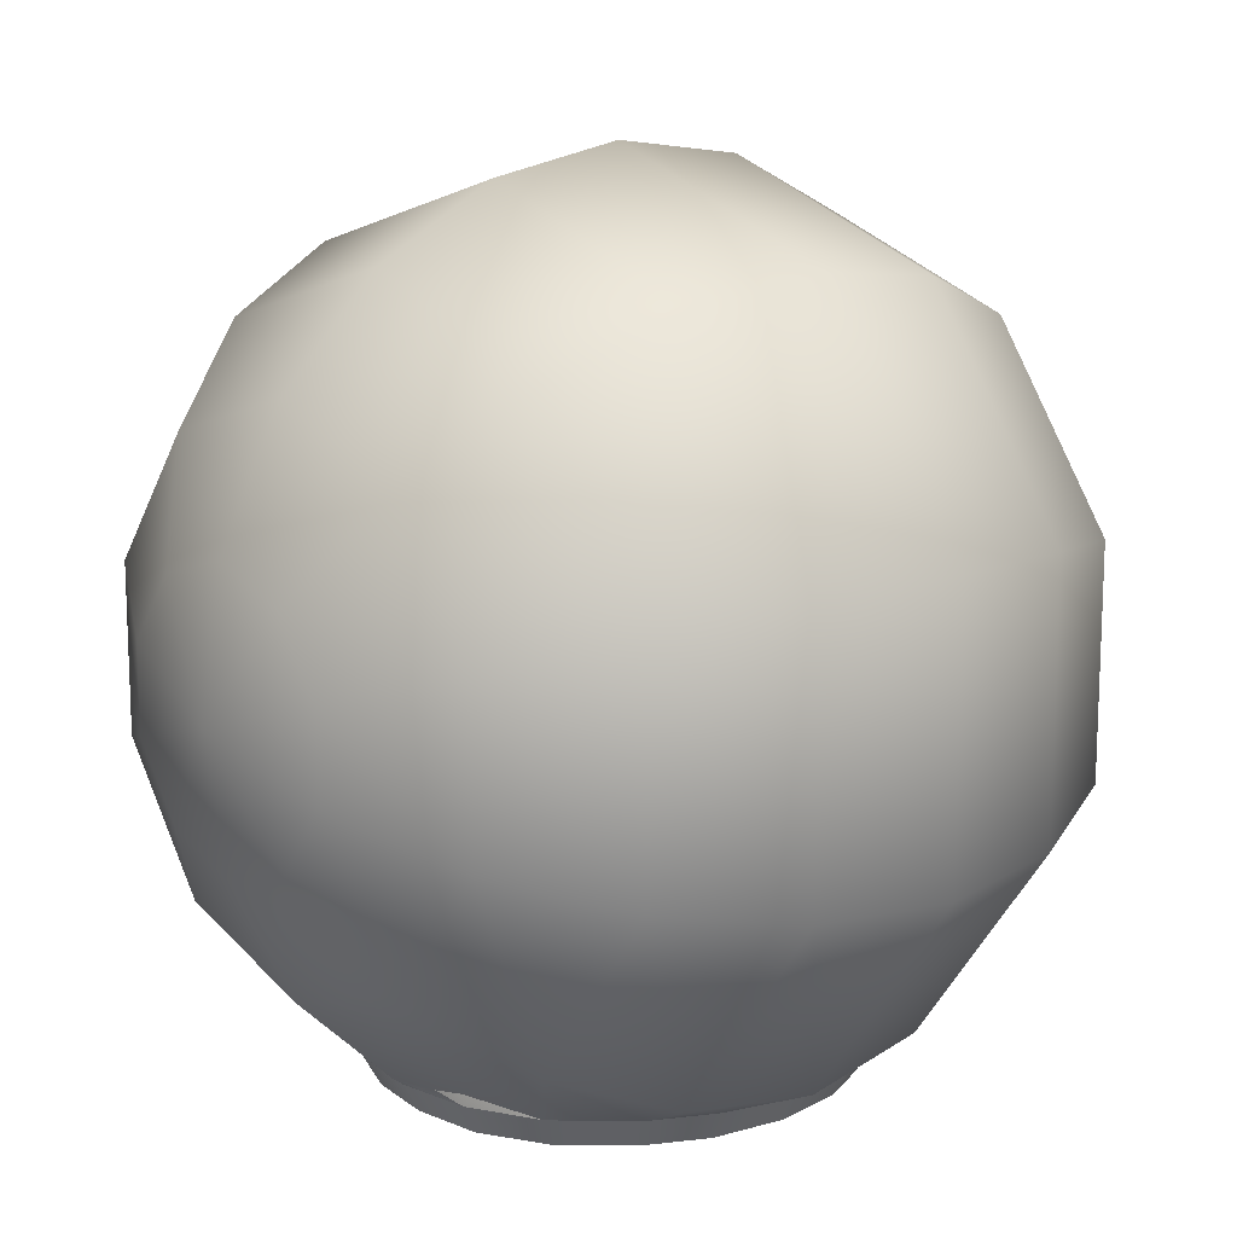
<metadata>
{"format":"obj","ext":"obj","renderer":"f3d","projection":"perspective","resolution":1024,"background":"white","views":[{"elev":14.9,"azim":-130.3,"up":"+Y"}]}
</metadata>
<code>
g mdlOrbOnKill
v 0.6425 0.8843 1.504
v 1.431 0.4649 1.093
v 1.04 0.3378 1.504
v -1.431 0.4649 1.093
v -0.6425 0.8843 1.504
v -1.04 0.3378 1.504
v -0.6425 0.8843 -1.504
v -1.431 0.4649 -1.093
v -1.04 0.3378 -1.504
v 1.04 0.3378 -1.504
v 1.431 0.4649 -1.093
v 0.6425 0.8843 -1.504
v -1.797e-08 -1.14 1
v 0.191 -1.202 1
v -2.014e-07 -1.465 1.052
v -1.12e-07 -0.8471 0.8507
v 0.3633 -0.9651 0.8507
v 0.309 -1.365 1
v -2.014e-07 -1.465 1.052
v -0.3633 -0.9651 0.8507
v -0.191 -1.202 1
v -2.014e-07 -1.465 1.052
v -1.797e-08 -0.6144 0.6181
v -0.5 -0.7769 0.6181
v -0.5878 -1.274 0.8507
v -0.8091 -1.202 0.6181
v -0.309 -1.365 1
v -2.014e-07 -1.465 1.052
v -0.5878 -1.531 0.8507
v -0.8301 -1.531 0.5746
v -0.309 -1.531 1
v -2.014e-07 -1.465 1.052
v -1.548e-07 -1.531 1.041
v -0.9511 -1.531 0.3249
v -0.9511 -1.156 0.3249
v -1 -1.531 0
v -0.5878 -0.6561 0.3249
v -1 -1.14 -4.596e-08
v -0.9511 -1.531 -0.3249
v -0.9511 -1.156 -0.3249
v -0.8301 -1.531 -0.5746
v -0.6181 -0.6144 -4.596e-08
v -1.12e-07 -0.4651 0.3249
v -0.8091 -1.202 -0.6181
v -0.5878 -1.531 -0.8507
v -0.5878 -0.6561 -0.3249
v -0.5878 -1.274 -0.8507
v -0.309 -1.528 -1
v 0.5 -0.7769 0.6181
v -2.06e-07 -0.4136 -4.596e-08
v -0.5 -0.7769 -0.6181
v 0.5878 -0.6561 0.3249
v 0.5878 -1.274 0.8507
v -0 -0.4651 -0.3249
v 0.6181 -0.6144 -4.596e-08
v 0.8091 -1.202 0.6181
v 0.9511 -1.156 0.3249
v 0.309 -1.531 1
v -1.548e-07 -1.531 1.041
v -2.014e-07 -1.465 1.052
v 0.5878 -1.531 0.8507
v 0.8301 -1.531 0.5746
v 0.9511 -1.531 0.3249
v 1 -1.14 -4.596e-08
v 1 -1.531 0
v 0.5878 -0.6561 -0.3249
v 0.9511 -1.156 -0.3249
v 0.9511 -1.531 -0.3249
v -1.797e-08 -0.6144 -0.6181
v 0.5 -0.7769 -0.6181
v 0.8091 -1.202 -0.6181
v 0.8301 -1.531 -0.5746
v -0.3633 -0.9651 -0.8507
v -0 -0.8471 -0.8507
v 0.3633 -0.9651 -0.8507
v 0.5878 -1.274 -0.8507
v 0.5878 -1.531 -0.8507
v -0.309 -1.365 -1
v -0 -1.465 -1.052
v 2.705e-09 -1.531 -1.041
v -0.191 -1.202 -1
v -0 -1.465 -1.052
v -1.797e-08 -1.14 -1
v -0 -1.465 -1.052
v 0.191 -1.202 -1
v -0 -1.465 -1.052
v 0.309 -1.365 -1
v -0 -1.465 -1.052
v 0.309 -1.528 -1
v -0 -1.465 -1.052
v 2.705e-09 -1.531 -1.041
v 1 -1.531 0
v 0.9511 -1.531 0.3249
v 1.093 -1.504 -8.128e-08
v 1.04 -1.431 0.5746
v 0.8301 -1.531 0.5746
v 0.8843 -1.217 1.093
v 0.5878 -1.531 0.8507
v 0.309 -1.531 1
v -1.548e-07 -1.531 1.041
v -3.178e-08 -1.504 1.093
v 1.345e-07 -1.093 1.504
v -3.178e-08 1.504 -1.093
v 0.8843 1.217 -1.093
v 1.04 1.431 -0.5746
v -0 1.769 -0.5746
v 1.093 1.504 -8.128e-08
v -3.643e-07 1.86 -8.128e-08
v 1.04 1.431 0.5746
v -1.98e-07 1.769 0.5746
v 0.8843 1.217 1.093
v -3.178e-08 1.504 1.093
v -3.178e-08 0.5746 1.769
v 0.3378 0.4649 1.769
v -3.562e-07 -1.096e-06 1.86
v -1.98e-07 1.093 1.504
v 0.6425 0.8843 1.504
v 0.5465 0.1776 1.769
v -3.562e-07 -1.096e-06 1.86
v 1.04 0.3378 1.504
v 0.5465 -0.1776 1.769
v -3.562e-07 -1.096e-06 1.86
v 1.04 -0.3378 1.504
v 0.3378 -0.4649 1.769
v -3.562e-07 -1.096e-06 1.86
v 0.6425 -0.8843 1.504
v 5.135e-08 -0.5746 1.769
v 1.345e-07 -1.093 1.504
v -3.562e-07 -1.096e-06 1.86
v -0 1.093 -1.504
v 0.6425 0.8843 -1.504
v 0.8843 1.217 -1.093
v -3.178e-08 1.504 -1.093
v -0.8843 1.217 -1.093
v -0.6425 0.8843 -1.504
v -3.178e-08 0.5746 -1.769
v 0.6425 0.8843 -1.504
v -0 1.093 -1.504
v 0.3378 0.4649 -1.769
v -0 -6.059e-07 -1.86
v 1.04 0.3378 -1.504
v 0.5465 0.1776 -1.769
v -0 -6.059e-07 -1.86
v 1.04 -0.3378 -1.504
v 0.5465 -0.1776 -1.769
v -0 -6.059e-07 -1.86
v 0.6425 -0.8843 -1.504
v 0.3378 -0.4649 -1.769
v -0 -6.059e-07 -1.86
v 1.345e-07 -1.093 -1.504
v 2.364e-08 -0.5746 -1.769
v -0 -6.059e-07 -1.86
v -0.3378 -0.4649 -1.769
v -0 -6.059e-07 -1.86
v -0.6425 -0.8843 -1.504
v -0.5465 -0.1776 -1.769
v -0 -6.059e-07 -1.86
v -1.04 -0.3378 -1.504
v -0.5465 0.1776 -1.769
v -0 -6.059e-07 -1.86
v -1.04 0.3378 -1.504
v -0.3378 0.4649 -1.769
v -0 -6.059e-07 -1.86
v -0.6425 0.8843 -1.504
v -3.178e-08 0.5746 -1.769
v -0 -6.059e-07 -1.86
v -0 1.093 -1.504
v -3.178e-08 1.504 1.093
v 0.8843 1.217 1.093
v 0.6425 0.8843 1.504
v -1.98e-07 1.093 1.504
v -0.6425 0.8843 1.504
v -0.8843 1.217 1.093
v 0.6425 0.8843 -1.504
v 1.431 0.4649 -1.093
v 0.8843 1.217 -1.093
v 1.682 0.5465 -0.5746
v 1.04 1.431 -0.5746
v 1.769 0.5746 -8.128e-08
v 1.093 1.504 -8.128e-08
v 1.682 0.5465 0.5746
v 1.04 1.431 0.5746
v 1.431 0.4649 1.093
v 0.8843 1.217 1.093
v 0.6425 0.8843 1.504
v 1.431 0.4649 -1.093
v 1.682 -0.5465 -0.5746
v 1.682 0.5465 -0.5746
v 1.431 -0.4649 -1.093
v 1.04 0.3378 -1.504
v 1.04 -1.431 -0.5746
v 1.04 -0.3378 -1.504
v 0.8843 -1.217 -1.093
v 0.6425 -0.8843 -1.504
v 1.345e-07 -1.093 -1.504
v 1.769 0.5746 -8.128e-08
v 1.682 -0.5465 0.5746
v 1.682 0.5465 0.5746
v 1.769 -0.5746 -8.128e-08
v 1.04 -1.431 0.5746
v 1.093 -1.504 -8.128e-08
v 1.682 0.5465 -0.5746
v 1.769 -0.5746 -8.128e-08
v 1.769 0.5746 -8.128e-08
v 1.682 -0.5465 -0.5746
v 1.093 -1.504 -8.128e-08
v 1.04 -1.431 -0.5746
v 1.431 0.4649 1.093
v 1.04 -0.3378 1.504
v 1.04 0.3378 1.504
v 1.431 -0.4649 1.093
v 1.682 0.5465 0.5746
v 0.6425 -0.8843 1.504
v 1.682 -0.5465 0.5746
v 0.8843 -1.217 1.093
v 1.345e-07 -1.093 1.504
v 1.04 -1.431 0.5746
v 1.093 -1.504 -8.128e-08
v 0.9511 -1.531 -0.3249
v 1 -1.531 0
v 1.04 -1.431 -0.5746
v 0.8301 -1.531 -0.5746
v 0.8843 -1.217 -1.093
v 0.5878 -1.531 -0.8507
v -3.178e-08 -1.491 -1.093
v 1.345e-07 -1.093 -1.504
v 0.309 -1.528 -1
v 2.705e-09 -1.531 -1.041
v 2.705e-09 -1.531 -1.041
v -3.178e-08 -1.491 -1.093
v -0.309 -1.528 -1
v -0.5878 -1.531 -0.8507
v -0.8843 -1.217 -1.093
v 1.345e-07 -1.093 -1.504
v -0.8301 -1.531 -0.5746
v -1.04 -1.431 -0.5746
v -0.9511 -1.531 -0.3249
v -1.093 -1.504 -8.128e-08
v -1 -1.531 0
v -0.3378 -0.4649 1.769
v -3.562e-07 -1.096e-06 1.86
v 5.135e-08 -0.5746 1.769
v -0.6425 -0.8843 1.504
v 1.345e-07 -1.093 1.504
v -1.04 -0.3378 1.504
v -0.5465 -0.1776 1.769
v -3.562e-07 -1.096e-06 1.86
v -1.04 0.3378 1.504
v -0.5465 0.1776 1.769
v -3.562e-07 -1.096e-06 1.86
v -0.6425 0.8843 1.504
v -0.3378 0.4649 1.769
v -3.562e-07 -1.096e-06 1.86
v -1.98e-07 1.093 1.504
v -3.178e-08 0.5746 1.769
v -3.562e-07 -1.096e-06 1.86
v -0.8843 -1.217 1.093
v 1.345e-07 -1.093 1.504
v -3.178e-08 -1.504 1.093
v -1.548e-07 -1.531 1.041
v -0.309 -1.531 1
v -0.5878 -1.531 0.8507
v -0.8301 -1.531 0.5746
v -1.04 -1.431 0.5746
v -0.9511 -1.531 0.3249
v -1.093 -1.504 -8.128e-08
v -1 -1.531 0
v -1.769 -0.5746 -8.128e-08
v -1.04 -1.431 0.5746
v -1.093 -1.504 -8.128e-08
v -1.682 -0.5465 0.5746
v -1.769 0.5746 -8.128e-08
v -1.682 0.5465 0.5746
v -1.682 -0.5465 0.5746
v -0.8843 -1.217 1.093
v -1.04 -1.431 0.5746
v -1.431 -0.4649 1.093
v -1.682 0.5465 0.5746
v -1.431 0.4649 1.093
v -0.6425 -0.8843 1.504
v 1.345e-07 -1.093 1.504
v -1.04 -0.3378 1.504
v -1.04 0.3378 1.504
v -1.682 -0.5465 -0.5746
v -1.093 -1.504 -8.128e-08
v -1.04 -1.431 -0.5746
v -1.769 -0.5746 -8.128e-08
v -1.682 0.5465 -0.5746
v -1.769 0.5746 -8.128e-08
v -1.431 0.4649 -1.093
v -1.682 0.5465 -0.5746
v -1.682 -0.5465 -0.5746
v -1.431 -0.4649 -1.093
v -1.04 0.3378 -1.504
v -1.04 -1.431 -0.5746
v -1.04 -0.3378 -1.504
v -0.8843 -1.217 -1.093
v -0.6425 -0.8843 -1.504
v 1.345e-07 -1.093 -1.504
v -1.98e-07 1.769 0.5746
v -3.178e-08 1.504 1.093
v -0.8843 1.217 1.093
v -1.04 1.431 0.5746
v -3.643e-07 1.86 -8.128e-08
v -1.093 1.504 -8.128e-08
v -0 1.769 -0.5746
v -1.04 1.431 -0.5746
v -3.178e-08 1.504 -1.093
v -0.8843 1.217 -1.093
v 2.705e-09 -1.531 -1.041
v 0.003522 -1.657 -0.9681
v 0.292 -1.657 -0.9298
v 0.309 -1.528 -1
v 0.5522 -1.657 -0.7904
v 0.5878 -1.531 -0.8507
v 0.7784 -1.657 -0.5327
v 0.8301 -1.531 -0.5746
v 0.8913 -1.657 -0.2996
v 0.9511 -1.531 -0.3249
v 0.937 -1.657 0.003715
v 1 -1.531 0
v 0.8913 -1.657 0.307
v 0.9511 -1.531 0.3249
v 0.7784 -1.657 0.5401
v 0.8301 -1.531 0.5746
v 0.5522 -1.657 0.7978
v 0.5878 -1.531 0.8507
v 0.292 -1.657 0.9372
v 0.309 -1.531 1
v 0.003522 -1.657 0.9755
v -1.548e-07 -1.531 1.041
v -0.309 -1.531 1
v -0.2849 -1.657 0.9372
v -0.5452 -1.657 0.7978
v -0.5878 -1.531 0.8507
v -0.7713 -1.657 0.5401
v -0.8301 -1.531 0.5746
v -0.9511 -1.531 0.3249
v -0.8843 -1.657 0.307
v -1 -1.531 0
v -0.93 -1.657 0.003715
v -0.8843 -1.657 -0.2996
v -0.9511 -1.531 -0.3249
v -0.7713 -1.657 -0.5327
v -0.8301 -1.531 -0.5746
v -0.5878 -1.531 -0.8507
v -0.5452 -1.657 -0.7904
v -0.2849 -1.657 -0.9298
v -0.309 -1.528 -1
v 0.003522 -1.657 -0.9681
v 2.705e-09 -1.531 -1.041
v -0.6945 -1.579 0.2373
v -0.7302 -1.579 -4.89e-08
v -0.7677 -1.725 -8.305e-08
v -0.7299 -1.725 0.2506
v -0.6061 -1.579 0.4196
v -0.6366 -1.725 0.4431
v -0.4498 -1.725 0.656
v -0.4292 -1.579 0.6212
v -0.2348 -1.725 0.7712
v -0.2257 -1.579 0.7302
v -1.19e-07 -1.579 0.7602
v 0.003522 -1.725 0.8023
v 0.2418 -1.725 0.7712
v 0.2257 -1.579 0.7302
v 0.4572 -1.725 0.6552
v 0.4292 -1.579 0.6212
v 0.6437 -1.725 0.4431
v 0.6061 -1.579 0.4196
v 0.737 -1.725 0.2506
v 0.6945 -1.579 0.2373
v 0.7747 -1.725 -8.305e-08
v 0.7302 -1.579 0.0008201
v 0.737 -1.725 -0.2506
v 0.6938 -1.579 -0.2357
v 0.6437 -1.725 -0.4431
v 0.6061 -1.579 -0.4196
v 0.4568 -1.725 -0.656
v 0.4288 -1.579 -0.6193
v 0.2418 -1.725 -0.7712
v 0.2257 -1.579 -0.7302
v 0.003522 -1.725 -0.8029
v -4.033e-09 -1.579 -0.7602
v -0.2348 -1.725 -0.7712
v -0.2257 -1.579 -0.7302
v -0.4498 -1.725 -0.656
v -0.4292 -1.579 -0.6212
v -0.6061 -1.579 -0.4196
v -0.6366 -1.725 -0.4431
v -0.7299 -1.725 -0.2506
v -0.6945 -1.579 -0.2373
v -0.7677 -1.725 -8.305e-08
v -0.7302 -1.579 -4.89e-08
v 0.003522 -1.657 -0.9681
v 0.003522 -1.725 -0.8029
v 0.2418 -1.725 -0.7712
v 0.292 -1.657 -0.9298
v 0.4568 -1.725 -0.656
v 0.5522 -1.657 -0.7904
v 0.6437 -1.725 -0.4431
v 0.7784 -1.657 -0.5327
v 0.737 -1.725 -0.2506
v 0.8913 -1.657 -0.2996
v 0.7747 -1.725 -8.305e-08
v 0.937 -1.657 0.003715
v 0.737 -1.725 0.2506
v 0.8913 -1.657 0.307
v 0.6437 -1.725 0.4431
v 0.7784 -1.657 0.5401
v 0.4572 -1.725 0.6552
v 0.5522 -1.657 0.7978
v 0.2418 -1.725 0.7712
v 0.292 -1.657 0.9372
v 0.003522 -1.725 0.8023
v 0.003522 -1.657 0.9755
v -0.2849 -1.657 0.9372
v -0.2348 -1.725 0.7712
v -0.4498 -1.725 0.656
v -0.5452 -1.657 0.7978
v -0.6366 -1.725 0.4431
v -0.7713 -1.657 0.5401
v -0.8843 -1.657 0.307
v -0.7299 -1.725 0.2506
v -0.93 -1.657 0.003715
v -0.7677 -1.725 -8.305e-08
v -0.7299 -1.725 -0.2506
v -0.8843 -1.657 -0.2996
v -0.6366 -1.725 -0.4431
v -0.7713 -1.657 -0.5327
v -0.5452 -1.657 -0.7904
v -0.4498 -1.725 -0.656
v -0.2348 -1.725 -0.7712
v -0.2849 -1.657 -0.9298
v 0.003522 -1.725 -0.8029
v 0.003522 -1.657 -0.9681
v -0.8843 1.217 1.093
v -0.6425 0.8843 1.504
v -1.431 0.4649 1.093
v -1.04 1.431 0.5746
v -1.682 0.5465 0.5746
v -1.093 1.504 -8.128e-08
v -1.769 0.5746 -8.128e-08
v -1.04 1.431 -0.5746
v -1.682 0.5465 -0.5746
v -0.8843 1.217 -1.093
v -1.431 0.4649 -1.093
v -0.6425 0.8843 -1.504
v -0.6401 -0.8993 0.4385
v -2.492e-08 -0.7364 -0.004629
v -0.7711 -0.8993 -0.004629
v -0.4533 -0.8993 0.6513
v -0.7334 -0.8993 -0.2552
v -0.2383 -0.8993 0.7665
v -0.4533 -0.8993 -0.6606
v -1.283e-07 -0.8993 0.7982
v -0.2383 -0.8993 -0.7758
v 0.2383 -0.8993 0.7665
v -6.946e-09 -0.8993 -0.8074
v 0.4533 -0.8993 0.6513
v 0.2383 -0.8993 -0.7758
v 0.6401 -0.8993 0.4385
v 0.4533 -0.8993 -0.6606
v 0.7711 -0.8993 -0.004629
v 0.7334 -0.8993 -0.2552
v -0.6061 -1.579 0.4196
v -0.6401 -0.8993 0.4385
v -0.6945 -1.579 0.2373
v -0.4292 -1.579 0.6212
v -0.7711 -0.8993 -0.004629
v -0.4533 -0.8993 0.6513
v -0.7302 -1.579 -4.89e-08
v -0.2257 -1.579 0.7302
v -0.2383 -0.8993 0.7665
v -1.19e-07 -1.579 0.7602
v -1.283e-07 -0.8993 0.7982
v 0.2257 -1.579 0.7302
v 0.2383 -0.8993 0.7665
v 0.4292 -1.579 0.6212
v 0.4533 -0.8993 0.6513
v 0.6061 -1.579 0.4196
v 0.6401 -0.8993 0.4385
v 0.6945 -1.579 0.2373
v -0.7334 -0.8993 -0.2552
v -0.6945 -1.579 -0.2373
v -0.6061 -1.579 -0.4196
v -0.4533 -0.8993 -0.6606
v -0.4292 -1.579 -0.6212
v -0.2383 -0.8993 -0.7758
v -0.2257 -1.579 -0.7302
v -6.946e-09 -0.8993 -0.8074
v -4.033e-09 -1.579 -0.7602
v 0.2383 -0.8993 -0.7758
v 0.2257 -1.579 -0.7302
v 0.7711 -0.8993 -0.004629
v 0.7302 -1.579 0.0008201
v 0.6938 -1.579 -0.2357
v 0.7334 -0.8993 -0.2552
v 0.6061 -1.579 -0.4196
v 0.4533 -0.8993 -0.6606
v 0.4288 -1.579 -0.6193
g mdlOrbOnKill_0
f 3 2 1
f 6 5 4
f 9 8 7
f 12 11 10
f 15 14 13
f 13 14 16
f 14 17 16
f 14 18 17
f 19 18 14
f 13 16 20
f 21 13 20
f 22 13 21
f 16 17 23
f 20 16 24
f 16 23 24
f 21 20 25
f 20 24 26
f 25 20 26
f 27 21 25
f 28 21 27
f 27 25 29
f 29 25 30
f 25 26 30
f 31 27 29
f 32 27 31
f 33 32 31
f 30 26 34
f 26 35 34
f 26 24 35
f 34 35 36
f 24 37 35
f 24 23 37
f 35 38 36
f 35 37 38
f 36 38 39
f 38 40 39
f 39 40 41
f 37 42 38
f 38 42 40
f 23 43 37
f 37 43 42
f 40 44 41
f 41 44 45
f 42 46 40
f 40 46 44
f 44 47 45
f 45 47 48
f 23 49 43
f 17 49 23
f 43 50 42
f 42 50 46
f 46 51 44
f 44 51 47
f 49 52 43
f 43 52 50
f 17 53 49
f 18 53 17
f 50 54 46
f 46 54 51
f 52 55 50
f 50 55 54
f 49 56 52
f 53 56 49
f 52 57 55
f 56 57 52
f 18 58 53
f 59 58 18
f 60 59 18
f 58 61 53
f 53 61 56
f 61 62 56
f 56 62 57
f 62 63 57
f 57 63 64
f 57 64 55
f 63 65 64
f 55 64 66
f 55 66 54
f 64 65 67
f 64 67 66
f 65 68 67
f 54 66 69
f 54 69 51
f 66 67 70
f 66 70 69
f 67 68 71
f 67 71 70
f 68 72 71
f 51 69 73
f 51 73 47
f 69 70 74
f 69 74 73
f 70 71 75
f 70 75 74
f 71 72 76
f 71 76 75
f 72 77 76
f 47 73 78
f 47 78 48
f 48 78 79
f 80 48 79
f 73 81 78
f 73 74 81
f 78 81 82
f 74 83 81
f 74 75 83
f 81 83 84
f 75 85 83
f 75 76 85
f 83 85 86
f 76 87 85
f 85 87 88
f 76 77 87
f 77 89 87
f 87 89 90
f 89 91 90
f 94 93 92
f 95 93 94
f 96 93 95
f 97 96 95
f 98 96 97
f 97 99 98
f 100 99 97
f 101 100 97
f 97 102 101
f 105 104 103
f 106 105 103
f 107 105 106
f 108 107 106
f 109 107 108
f 110 109 108
f 111 109 110
f 112 111 110
f 115 114 113
f 113 114 116
f 114 117 116
f 114 118 117
f 119 118 114
f 118 120 117
f 118 121 120
f 122 121 118
f 121 123 120
f 121 124 123
f 125 124 121
f 124 126 123
f 124 127 126
f 127 128 126
f 129 127 124
f 132 131 130
f 133 132 130
f 134 133 130
f 135 134 130
f 138 137 136
f 137 139 136
f 136 139 140
f 137 141 139
f 141 142 139
f 139 142 143
f 141 144 142
f 144 145 142
f 142 145 146
f 144 147 145
f 147 148 145
f 145 148 149
f 147 150 148
f 150 151 148
f 148 151 152
f 151 150 153
f 151 153 154
f 150 155 153
f 153 155 156
f 153 156 157
f 155 158 156
f 156 158 159
f 156 159 160
f 158 161 159
f 159 161 162
f 159 162 163
f 161 164 162
f 162 164 165
f 162 165 166
f 164 167 165
f 170 169 168
f 171 170 168
f 172 171 168
f 173 172 168
f 176 175 174
f 177 175 176
f 178 177 176
f 179 177 178
f 180 179 178
f 181 179 180
f 182 181 180
f 183 181 182
f 184 183 182
f 185 183 184
f 188 187 186
f 187 189 186
f 186 189 190
f 187 191 189
f 189 192 190
f 191 193 189
f 189 193 192
f 193 194 192
f 193 195 194
f 198 197 196
f 197 199 196
f 197 200 199
f 200 201 199
f 204 203 202
f 203 205 202
f 203 206 205
f 206 207 205
f 210 209 208
f 209 211 208
f 208 211 212
f 209 213 211
f 211 214 212
f 213 215 211
f 211 215 214
f 213 216 215
f 215 217 214
f 220 219 218
f 218 219 221
f 221 219 222
f 221 222 223
f 222 224 223
f 223 224 225
f 225 226 223
f 224 227 225
f 225 227 228
f 231 230 229
f 231 232 230
f 232 233 230
f 230 233 234
f 232 235 233
f 235 236 233
f 237 236 235
f 237 238 236
f 237 239 238
f 242 241 240
f 242 240 243
f 244 242 243
f 243 240 245
f 240 246 245
f 240 247 246
f 245 246 248
f 246 249 248
f 246 250 249
f 248 249 251
f 249 252 251
f 249 253 252
f 251 252 254
f 252 255 254
f 252 256 255
f 259 258 257
f 260 259 257
f 261 260 257
f 261 257 262
f 263 262 257
f 263 257 264
f 265 263 264
f 265 264 266
f 265 266 267
f 270 269 268
f 269 271 268
f 268 271 272
f 271 273 272
f 276 275 274
f 275 277 274
f 274 277 278
f 277 279 278
f 275 280 277
f 275 281 280
f 280 282 277
f 277 282 279
f 282 283 279
f 286 285 284
f 285 287 284
f 284 287 288
f 287 289 288
f 292 291 290
f 293 292 290
f 293 290 294
f 295 292 293
f 296 293 294
f 297 295 293
f 297 293 296
f 298 297 296
f 299 297 298
f 302 301 300
f 303 302 300
f 303 300 304
f 305 303 304
f 305 304 306
f 307 305 306
f 307 306 308
f 309 307 308
f 312 311 310
f 313 312 310
f 314 312 313
f 315 314 313
f 316 314 315
f 317 316 315
f 318 316 317
f 319 318 317
f 320 318 319
f 321 320 319
f 322 320 321
f 323 322 321
f 324 322 323
f 325 324 323
f 326 324 325
f 327 326 325
f 328 326 327
f 329 328 327
f 330 328 329
f 331 330 329
f 330 331 332
f 333 330 332
f 334 333 332
f 335 334 332
f 336 334 335
f 337 336 335
f 336 337 338
f 339 336 338
f 339 338 340
f 341 339 340
f 342 341 340
f 343 342 340
f 344 342 343
f 345 344 343
f 344 345 346
f 347 344 346
f 348 347 346
f 349 348 346
f 350 348 349
f 351 350 349
f 354 353 352
f 355 354 352
f 355 352 356
f 357 355 356
f 358 357 356
f 359 358 356
f 360 358 359
f 361 360 359
f 360 361 362
f 363 360 362
f 364 363 362
f 365 364 362
f 366 364 365
f 367 366 365
f 368 366 367
f 369 368 367
f 370 368 369
f 371 370 369
f 372 370 371
f 373 372 371
f 374 372 373
f 375 374 373
f 376 374 375
f 377 376 375
f 378 376 377
f 379 378 377
f 380 378 379
f 381 380 379
f 382 380 381
f 383 382 381
f 384 382 383
f 385 384 383
f 386 384 385
f 387 386 385
f 386 387 388
f 389 386 388
f 390 389 388
f 391 390 388
f 392 390 391
f 393 392 391
f 396 395 394
f 397 396 394
f 398 396 397
f 399 398 397
f 400 398 399
f 401 400 399
f 402 400 401
f 403 402 401
f 404 402 403
f 405 404 403
f 406 404 405
f 407 406 405
f 408 406 407
f 409 408 407
f 410 408 409
f 411 410 409
f 412 410 411
f 413 412 411
f 414 412 413
f 415 414 413
f 414 415 416
f 417 414 416
f 418 417 416
f 419 418 416
f 420 418 419
f 421 420 419
f 420 421 422
f 423 420 422
f 423 422 424
f 425 423 424
f 426 425 424
f 427 426 424
f 428 426 427
f 429 428 427
f 428 429 430
f 431 428 430
f 432 431 430
f 433 432 430
f 434 432 433
f 435 434 433
f 438 437 436
f 438 436 439
f 440 438 439
f 440 439 441
f 442 440 441
f 442 441 443
f 444 442 443
f 444 443 445
f 446 444 445
f 447 446 445
f 450 449 448
f 448 449 451
f 452 449 450
f 451 449 453
f 454 449 452
f 453 449 455
f 456 449 454
f 455 449 457
f 458 449 456
f 457 449 459
f 460 449 458
f 459 449 461
f 462 449 460
f 461 449 463
f 464 449 462
f 463 449 464
f 467 466 465
f 465 466 468
f 467 469 466
f 466 470 468
f 471 469 467
f 468 470 472
f 470 473 472
f 472 473 474
f 473 475 474
f 474 475 476
f 475 477 476
f 476 477 478
f 477 479 478
f 478 479 480
f 479 481 480
f 480 481 482
f 483 469 471
f 484 483 471
f 485 483 484
f 485 486 483
f 487 486 485
f 488 486 487
f 489 488 487
f 490 488 489
f 491 490 489
f 492 490 491
f 493 492 491
f 481 494 482
f 482 494 495
f 495 494 496
f 494 497 496
f 496 497 498
f 499 492 493
f 497 499 498
f 500 499 493
f 498 499 500

</code>
